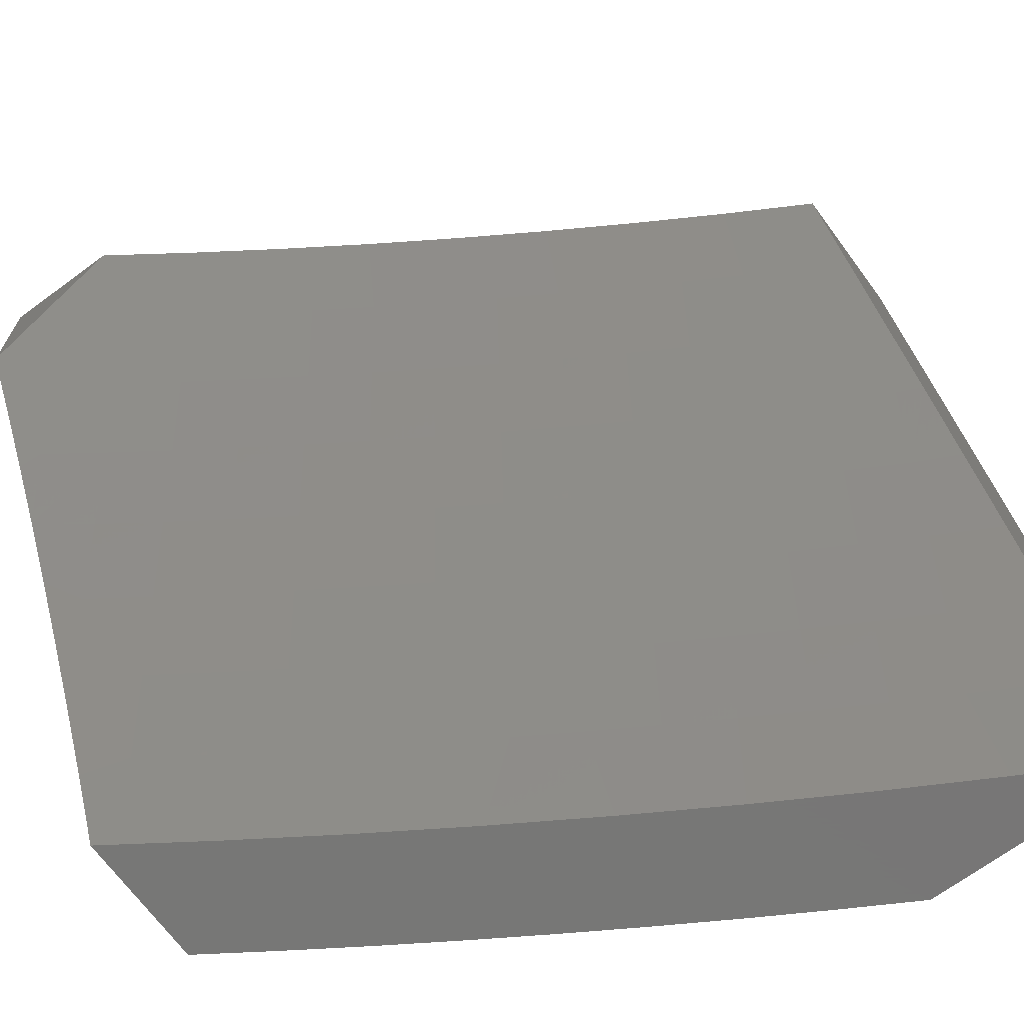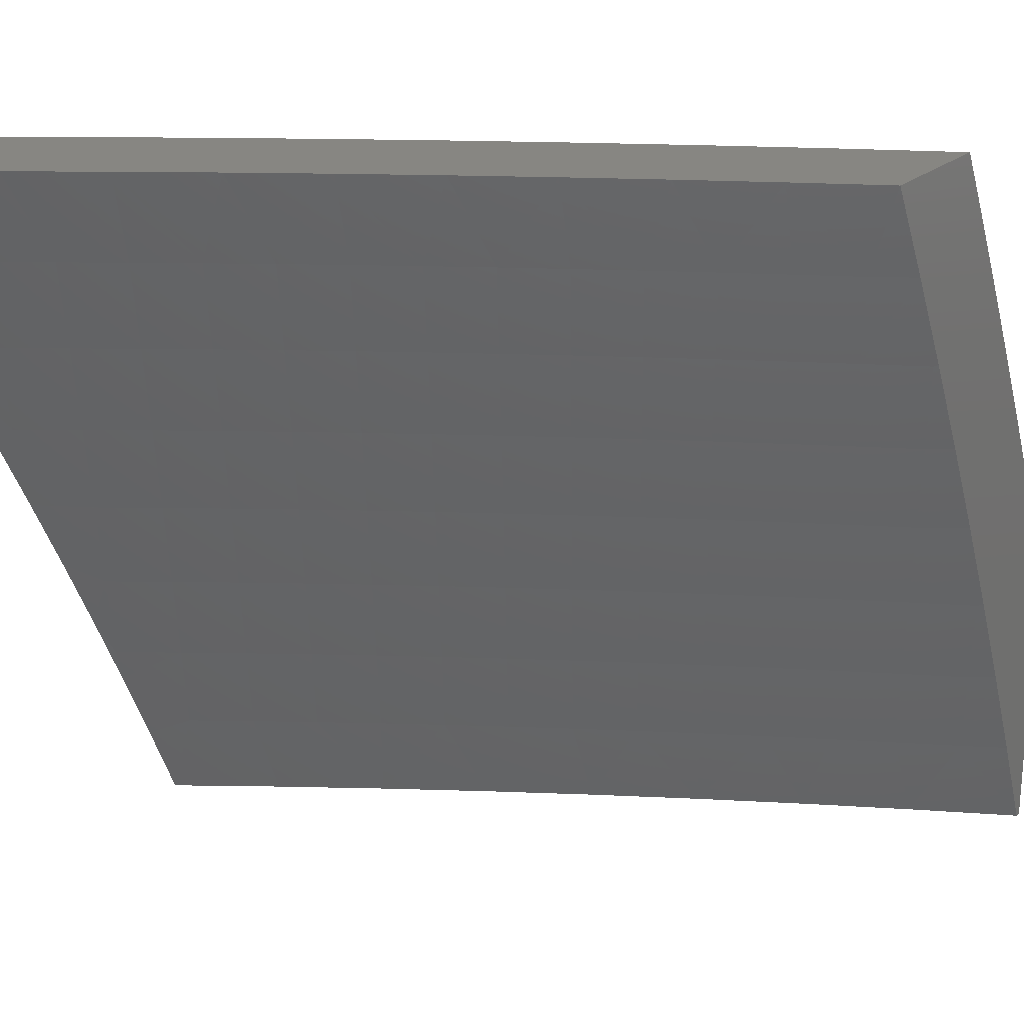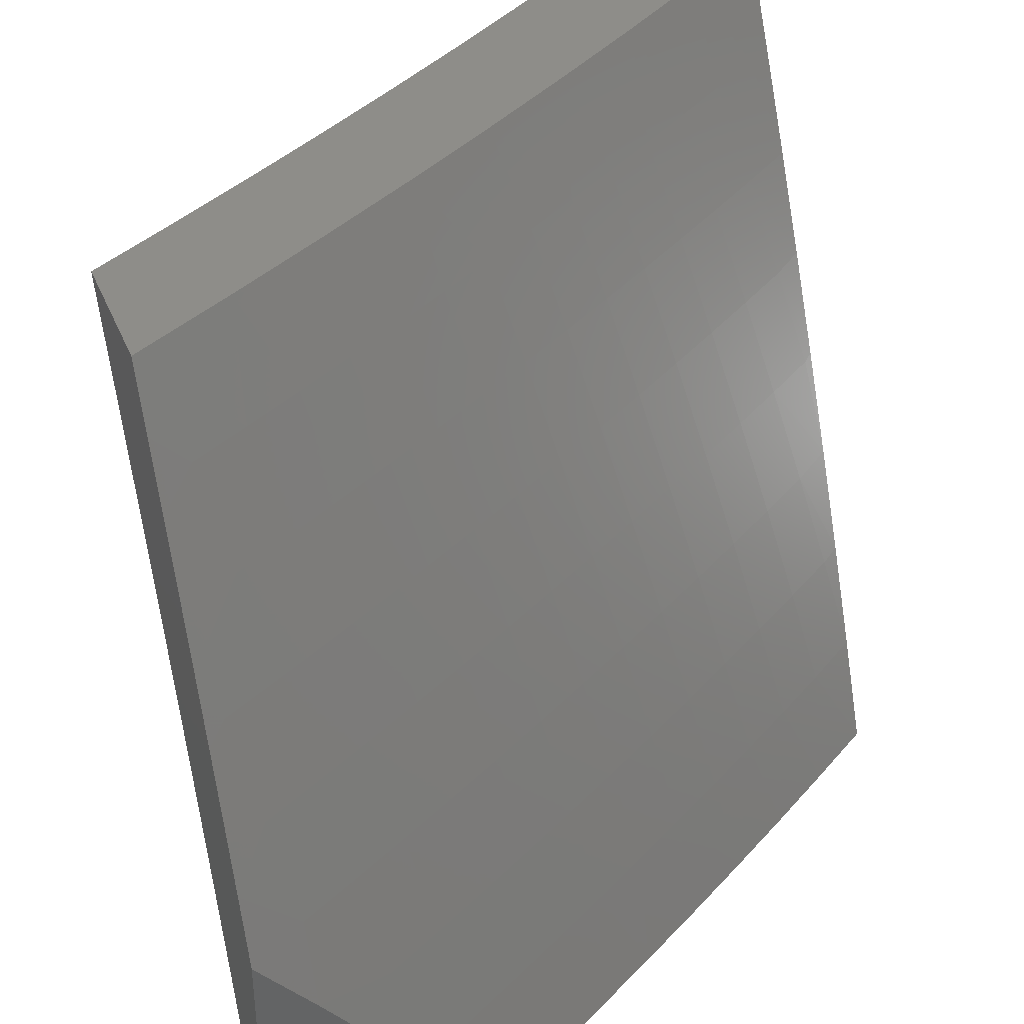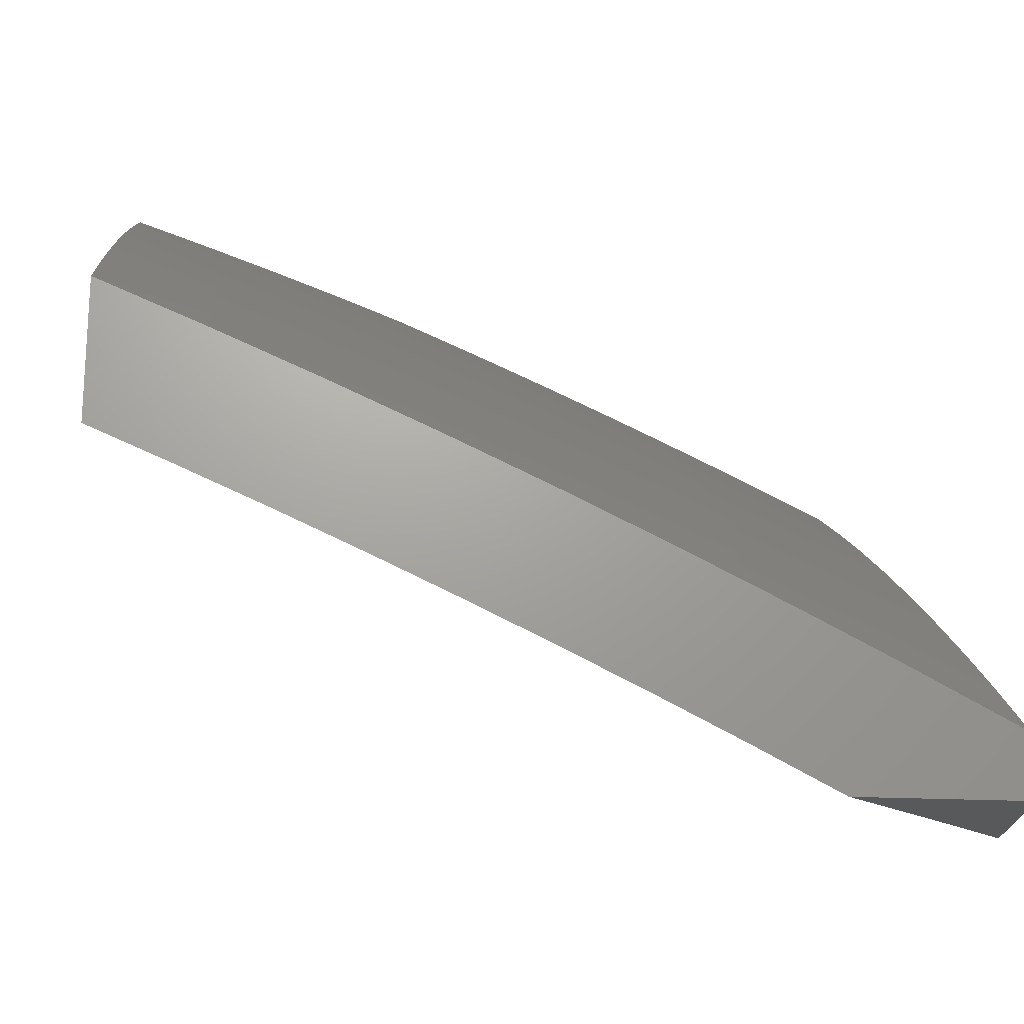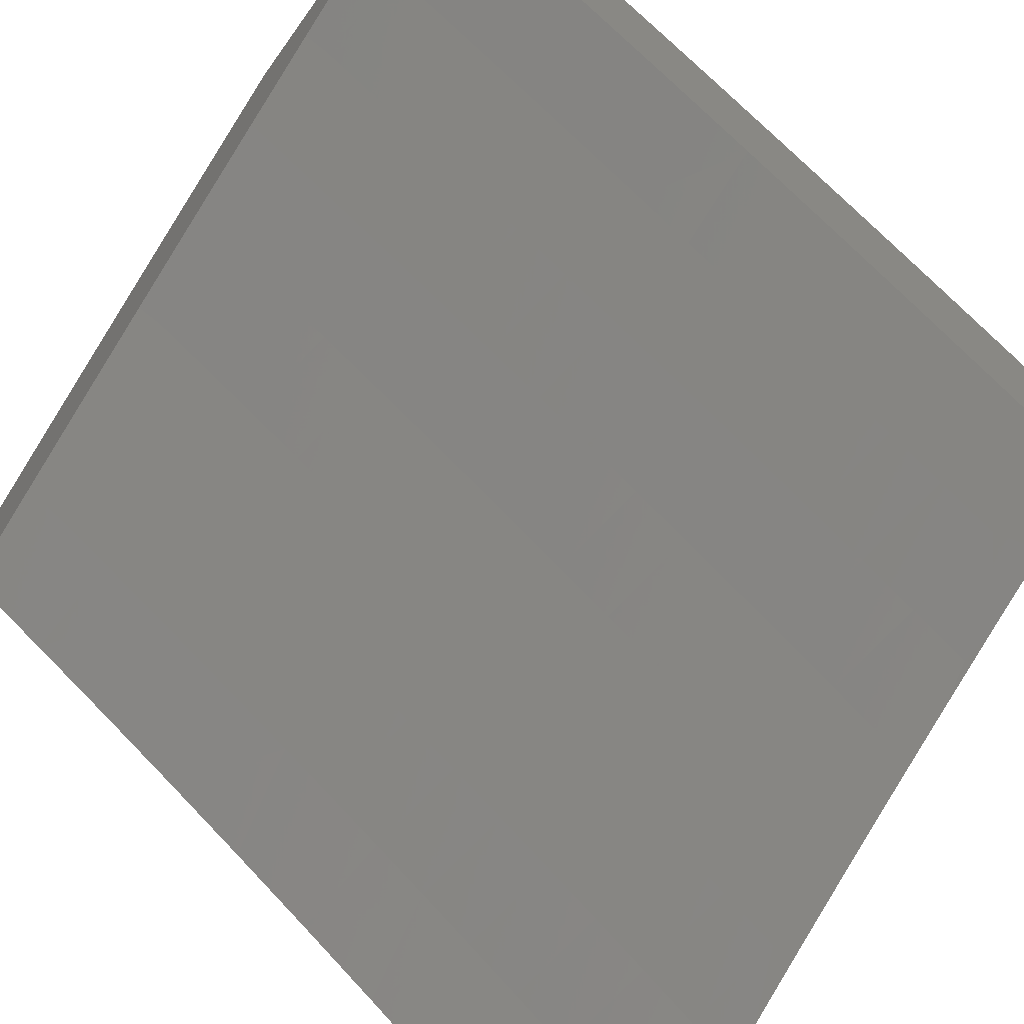
<metadata>
{"format":"stl","ext":"stl","renderer":"f3d","projection":"perspective","resolution":1024,"background":"white","views":[{"elev":-69.1,"azim":36.4,"up":"+Z"},{"elev":22.9,"azim":35.4,"up":"+Z"},{"elev":38.6,"azim":158.9,"up":"+Z"},{"elev":-21.5,"azim":-95.0,"up":"+Y"},{"elev":-60.1,"azim":144.8,"up":"+Y"}]}
</metadata>
<code>
# stl→obj: 259 verts, 514 faces
v -5.376 8.948 4
v -5.344 8.915 4.126
v -5.285 9 4
v -5.269 8.957 4.126
v -5.216 9 4.095
v -5.195 8.999 4.126
v -5.146 9 4.189
v -5.172 8.959 4.252
v -5.074 9 4.281
v -5.148 8.918 4.377
v -5.073 8.958 4.377
v -5.123 8.875 4.503
v -5.049 8.915 4.503
v -5.098 8.831 4.628
v -5.024 8.871 4.628
v -5 8.856 4.688
v -5 8.893 4.61
v -5.418 8.872 4.126
v -5.467 8.895 4
v -5.492 8.829 4.126
v -5.557 8.842 4
v -5.565 8.785 4.126
v -5.647 8.787 4
v -5.638 8.74 4.126
v -5.736 8.732 4
v -5.711 8.695 4.126
v -5.784 8.649 4.126
v -5.758 8.61 4.252
v -5.83 8.564 4.252
v -5.803 8.524 4.377
v -5.875 8.477 4.377
v -5.846 8.437 4.503
v -5.917 8.389 4.503
v -5.888 8.348 4.628
v -5.958 8.3 4.628
v -5.927 8.258 4.752
v -6 8.269 4.631
v -5.996 8.21 4.752
v -6 8.206 4.755
v -5.965 8.167 4.876
v -6 8.141 4.878
v -6 8.074 5
v -5.824 8.676 4
v -5.856 8.602 4.126
v -5.902 8.517 4.252
v -5.946 8.43 4.377
v -6 8.391 4.381
v -5.987 8.342 4.503
v -6 8.331 4.507
v -5.913 8.619 4
v -5.928 8.555 4.126
v -6 8.506 4.128
v -5.974 8.469 4.252
v -6 8.449 4.255
v -6 8.561 4
v -5.879 8.158 5
v -5.896 8.214 4.876
v -5.858 8.305 4.752
v -5.817 8.395 4.628
v -5.775 8.483 4.503
v -5.732 8.57 4.377
v -5.686 8.656 4.252
v -5.827 8.261 4.876
v -5.757 8.241 5
v -5.757 8.308 4.876
v -5.634 8.322 5
v -5.687 8.354 4.876
v -5.617 8.399 4.876
v -5.647 8.444 4.752
v -5.576 8.489 4.752
v -5.605 8.532 4.628
v -5.533 8.577 4.628
v -5.561 8.619 4.503
v -5.488 8.664 4.503
v -5.515 8.705 4.377
v -5.442 8.749 4.377
v -5.467 8.79 4.252
v -5.394 8.833 4.252
v -5.509 8.402 5
v -5.546 8.444 4.876
v -5.505 8.533 4.752
v -5.461 8.621 4.628
v -5.416 8.707 4.503
v -5.369 8.792 4.377
v -5.32 8.876 4.252
v -5.476 8.488 4.876
v -5.383 8.479 5
v -5.405 8.531 4.876
v -5.333 8.574 4.876
v -5.362 8.62 4.752
v -5.289 8.662 4.752
v -5.317 8.707 4.628
v -5.244 8.749 4.628
v -5.27 8.792 4.503
v -5.197 8.834 4.503
v -5.222 8.876 4.377
v -5.257 8.555 5
v -5.261 8.616 4.876
v -5.217 8.704 4.752
v -5.171 8.79 4.628
v -5.189 8.658 4.876
v -5.129 8.629 5
v -5.117 8.699 4.876
v -5 8.701 5
v -5.045 8.739 4.876
v -5 8.741 4.923
v -5 8.779 4.845
v -5.072 8.786 4.752
v -5 8.818 4.767
v -5 8.929 4.531
v -5 8.965 4.452
v -5 9 4.372
v -5.246 8.918 4.252
v -5.295 8.835 4.377
v -5.343 8.75 4.503
v -5.389 8.664 4.628
v -5.433 8.577 4.752
v -5.144 8.745 4.752
v -5.54 8.746 4.252
v -5.587 8.661 4.377
v -5.633 8.575 4.503
v -5.676 8.487 4.628
v -5.717 8.398 4.752
v -5.613 8.701 4.252
v -5.66 8.616 4.377
v -5.704 8.529 4.503
v -5.747 8.441 4.628
v -5.788 8.352 4.752
v -6 8.343 4.102
v -6 8.388 4
v -5.948 8.368 4.126
v -5.879 8.469 4
v -5.875 8.417 4.126
v -5.802 8.466 4.126
v -5.776 8.427 4.252
v -5.703 8.474 4.252
v -5.676 8.434 4.377
v -5.603 8.481 4.377
v -5.575 8.439 4.503
v -5.502 8.485 4.503
v -5.474 8.441 4.628
v -5.401 8.486 4.628
v -5.373 8.441 4.752
v -5.3 8.485 4.752
v -5.271 8.439 4.876
v -5.198 8.482 4.876
v -5.217 8.406 5
v -5.109 8.469 5
v -5.125 8.525 4.876
v -5.052 8.566 4.876
v -5.153 8.571 4.752
v -5.08 8.613 4.752
v -5.181 8.617 4.628
v -5.106 8.659 4.628
v -5.207 8.661 4.503
v -5.133 8.703 4.503
v -5.233 8.703 4.377
v -5.158 8.746 4.377
v -5.258 8.745 4.252
v -5.183 8.788 4.252
v -5.282 8.785 4.126
v -5.206 8.828 4.126
v -5.256 8.852 4
v -5.129 8.923 4
v -5.756 8.549 4
v -5.729 8.513 4.126
v -5.629 8.521 4.252
v -5.529 8.526 4.377
v -5.429 8.53 4.503
v -5.328 8.53 4.628
v -5.227 8.529 4.752
v -5.655 8.56 4.126
v -5.633 8.628 4
v -5.581 8.606 4.126
v -5.508 8.704 4
v -5.507 8.652 4.126
v -5.432 8.697 4.126
v -5.407 8.657 4.252
v -5.333 8.701 4.252
v -5.307 8.66 4.377
v -5.383 8.779 4
v -5.357 8.741 4.126
v -5 8.993 4
v -5.054 8.912 4.126
v -5.13 8.87 4.126
v -5.107 8.83 4.252
v -5.083 8.788 4.377
v -5.058 8.745 4.503
v -5.032 8.7 4.628
v -5.006 8.654 4.752
v -5 8.595 4.878
v -5 8.531 5
v -5 8.941 4.128
v -5 8.887 4.254
v -5.031 8.871 4.252
v -5.007 8.829 4.377
v -5 8.832 4.381
v -5 8.775 4.506
v -5 8.716 4.631
v -5 8.656 4.755
v -5.324 8.342 5
v -5.344 8.395 4.876
v -5.445 8.397 4.752
v -5.547 8.396 4.628
v -5.648 8.393 4.503
v -5.748 8.387 4.377
v -5.848 8.379 4.252
v -5.416 8.351 4.876
v -5.43 8.276 5
v -5.487 8.306 4.876
v -5.536 8.209 5
v -5.559 8.261 4.876
v -5.63 8.214 4.876
v -5.661 8.259 4.752
v -5.732 8.212 4.752
v -5.763 8.256 4.628
v -5.834 8.208 4.628
v -5.864 8.25 4.503
v -5.935 8.201 4.503
v -5.964 8.242 4.377
v -6 8.203 4.406
v -6 8.251 4.305
v -5.64 8.141 5
v -5.701 8.168 4.876
v -5.803 8.165 4.752
v -5.905 8.159 4.628
v -6 8.154 4.506
v -5.744 8.071 5
v -5.771 8.12 4.876
v -5.874 8.116 4.752
v -5.975 8.11 4.628
v -6 8.104 4.606
v -6 8.052 4.705
v -5.944 8.067 4.752
v -6 8 4.803
v -5.911 8.023 4.876
v -5.924 8 4.902
v -5.847 8 5
v -5.842 8.072 4.876
v -5.993 8.281 4.252
v -6 8.298 4.204
v -5.921 8.33 4.252
v -5.893 8.291 4.377
v -5.821 8.339 4.377
v -5.792 8.298 4.503
v -5.691 8.303 4.628
v -5.589 8.306 4.752
v -5.72 8.346 4.503
v -5.619 8.35 4.628
v -5.518 8.352 4.752
v -5.556 8.567 4.252
v -5.456 8.572 4.377
v -5.355 8.574 4.503
v -5.254 8.574 4.628
v -5.482 8.613 4.252
v -5.382 8.616 4.377
v -5.281 8.618 4.503
v -6 8 5
v -5 9 4
f 1 2 3
f 3 2 4
f 3 4 5
f 5 4 6
f 5 6 7
f 7 6 8
f 7 8 9
f 9 8 10
f 9 10 11
f 11 10 12
f 11 12 13
f 13 12 14
f 13 14 15
f 15 14 16
f 15 16 17
f 2 1 18
f 18 1 19
f 18 19 20
f 20 19 21
f 20 21 22
f 22 21 23
f 22 23 24
f 24 23 25
f 24 25 26
f 26 25 27
f 26 27 28
f 28 27 29
f 28 29 30
f 30 29 31
f 30 31 32
f 32 31 33
f 32 33 34
f 34 33 35
f 34 35 36
f 36 35 37
f 36 37 38
f 38 37 39
f 38 39 40
f 40 39 41
f 40 41 42
f 25 43 27
f 27 43 44
f 27 44 29
f 29 44 45
f 29 45 31
f 31 45 46
f 31 46 33
f 33 46 47
f 33 47 48
f 48 47 49
f 48 49 35
f 35 49 37
f 43 50 44
f 44 50 51
f 44 51 45
f 45 51 52
f 45 52 53
f 53 52 54
f 53 54 46
f 46 54 47
f 50 55 51
f 51 55 52
f 42 56 40
f 40 56 57
f 40 57 36
f 36 57 58
f 36 58 34
f 34 58 59
f 34 59 32
f 32 59 60
f 32 60 30
f 30 60 61
f 30 61 28
f 28 61 62
f 28 62 26
f 26 62 24
f 57 56 63
f 63 56 64
f 63 64 65
f 65 64 66
f 65 66 67
f 67 66 68
f 67 68 69
f 69 68 70
f 69 70 71
f 71 70 72
f 71 72 73
f 73 72 74
f 73 74 75
f 75 74 76
f 75 76 77
f 77 76 78
f 77 78 18
f 18 78 2
f 66 79 68
f 68 79 80
f 68 80 70
f 70 80 81
f 70 81 72
f 72 81 82
f 72 82 74
f 74 82 83
f 74 83 76
f 76 83 84
f 76 84 78
f 78 84 85
f 78 85 2
f 2 85 4
f 80 79 86
f 86 79 87
f 86 87 88
f 88 87 89
f 88 89 90
f 90 89 91
f 90 91 92
f 92 91 93
f 92 93 94
f 94 93 95
f 94 95 96
f 96 95 10
f 96 10 8
f 87 97 89
f 89 97 98
f 89 98 91
f 91 98 99
f 91 99 93
f 93 99 100
f 93 100 95
f 95 100 12
f 95 12 10
f 98 97 101
f 101 97 102
f 101 102 103
f 103 102 104
f 103 104 105
f 105 104 106
f 105 106 107
f 105 107 108
f 108 107 109
f 108 109 16
f 17 110 15
f 15 110 13
f 110 111 13
f 13 111 11
f 111 112 11
f 11 112 9
f 46 45 53
f 8 6 113
f 113 6 4
f 113 4 85
f 8 113 96
f 96 113 114
f 96 114 94
f 94 114 115
f 94 115 92
f 92 115 116
f 92 116 90
f 90 116 117
f 90 117 88
f 88 117 86
f 114 113 85
f 14 12 100
f 100 118 14
f 14 118 108
f 14 108 16
f 105 108 103
f 103 108 118
f 103 118 101
f 101 118 99
f 101 99 98
f 118 100 99
f 114 85 84
f 114 84 115
f 115 84 83
f 115 83 116
f 116 83 82
f 116 82 117
f 117 82 81
f 117 81 86
f 86 81 80
f 18 20 77
f 77 20 119
f 77 119 75
f 75 119 120
f 75 120 73
f 73 120 121
f 73 121 71
f 71 121 122
f 71 122 69
f 69 122 123
f 69 123 67
f 67 123 65
f 20 22 119
f 119 22 124
f 119 124 120
f 120 124 125
f 120 125 121
f 121 125 126
f 121 126 122
f 122 126 127
f 122 127 123
f 123 127 128
f 123 128 65
f 65 128 63
f 22 24 124
f 124 24 62
f 124 62 125
f 125 62 61
f 125 61 126
f 126 61 60
f 126 60 127
f 127 60 59
f 127 59 128
f 128 59 58
f 128 58 63
f 63 58 57
f 48 35 33
f 38 40 36
f 129 130 131
f 131 130 132
f 131 132 133
f 133 132 134
f 133 134 135
f 135 134 136
f 135 136 137
f 137 136 138
f 137 138 139
f 139 138 140
f 139 140 141
f 141 140 142
f 141 142 143
f 143 142 144
f 143 144 145
f 145 144 146
f 145 146 147
f 147 146 148
f 148 146 149
f 148 149 150
f 150 149 151
f 150 151 152
f 152 151 153
f 152 153 154
f 154 153 155
f 154 155 156
f 156 155 157
f 156 157 158
f 158 157 159
f 158 159 160
f 160 159 161
f 160 161 162
f 162 161 163
f 162 163 164
f 132 165 134
f 134 165 166
f 134 166 136
f 136 166 167
f 136 167 138
f 138 167 168
f 138 168 140
f 140 168 169
f 140 169 142
f 142 169 170
f 142 170 144
f 144 170 171
f 144 171 146
f 146 171 149
f 166 165 172
f 172 165 173
f 172 173 174
f 174 173 175
f 174 175 176
f 176 175 177
f 176 177 178
f 178 177 179
f 178 179 180
f 180 179 157
f 180 157 155
f 175 181 177
f 177 181 182
f 177 182 179
f 179 182 159
f 179 159 157
f 182 181 161
f 161 181 163
f 183 184 164
f 164 184 185
f 164 185 162
f 162 185 186
f 162 186 160
f 160 186 187
f 160 187 158
f 158 187 188
f 158 188 156
f 156 188 189
f 156 189 154
f 154 189 190
f 154 190 152
f 152 190 191
f 152 191 150
f 150 191 192
f 150 192 148
f 183 193 184
f 184 193 194
f 184 194 195
f 195 194 196
f 195 196 186
f 186 196 187
f 194 197 196
f 196 197 198
f 196 198 187
f 187 198 188
f 198 199 188
f 188 199 189
f 199 200 189
f 189 200 190
f 200 191 190
f 147 201 145
f 145 201 202
f 145 202 143
f 143 202 203
f 143 203 141
f 141 203 204
f 141 204 139
f 139 204 205
f 139 205 137
f 137 205 206
f 137 206 135
f 135 206 207
f 135 207 133
f 133 207 131
f 202 201 208
f 208 201 209
f 208 209 210
f 210 209 211
f 210 211 212
f 212 211 213
f 212 213 214
f 214 213 215
f 214 215 216
f 216 215 217
f 216 217 218
f 218 217 219
f 218 219 220
f 220 219 221
f 220 221 222
f 211 223 213
f 213 223 224
f 213 224 215
f 215 224 225
f 215 225 217
f 217 225 226
f 217 226 219
f 219 226 227
f 219 227 221
f 223 228 224
f 224 228 229
f 224 229 225
f 225 229 230
f 225 230 226
f 226 230 231
f 226 231 227
f 227 231 232
f 232 231 233
f 233 231 234
f 233 234 235
f 235 234 236
f 235 236 237
f 237 236 238
f 238 236 239
f 238 239 228
f 228 239 229
f 220 222 240
f 240 222 241
f 240 241 242
f 242 241 131
f 242 131 207
f 241 129 131
f 220 240 243
f 243 240 242
f 243 242 244
f 244 242 207
f 244 207 206
f 220 243 218
f 218 243 245
f 218 245 216
f 216 245 246
f 216 246 214
f 214 246 247
f 214 247 212
f 212 247 210
f 245 243 244
f 229 239 230
f 230 239 234
f 230 234 231
f 236 234 239
f 245 244 248
f 248 244 206
f 248 206 205
f 245 248 246
f 246 248 249
f 246 249 247
f 247 249 250
f 247 250 210
f 210 250 208
f 249 248 205
f 250 249 204
f 204 249 205
f 174 251 172
f 172 251 167
f 172 167 166
f 167 251 168
f 168 251 252
f 168 252 169
f 169 252 253
f 169 253 170
f 170 253 254
f 170 254 171
f 171 254 151
f 171 151 149
f 251 174 255
f 255 174 176
f 255 176 178
f 250 204 203
f 202 208 203
f 203 208 250
f 178 256 255
f 255 256 252
f 255 252 251
f 252 256 253
f 253 256 257
f 253 257 254
f 254 257 153
f 254 153 151
f 257 256 180
f 180 256 178
f 161 159 182
f 153 257 155
f 155 257 180
f 186 185 195
f 195 185 184
f 104 102 192
f 192 102 148
f 148 102 97
f 148 97 147
f 147 97 87
f 147 87 201
f 201 87 79
f 201 79 209
f 209 79 66
f 209 66 211
f 211 66 64
f 211 64 223
f 223 64 56
f 223 56 228
f 228 56 238
f 238 56 42
f 238 42 258
f 258 42 235
f 235 42 41
f 235 41 233
f 233 41 39
f 233 39 232
f 232 39 227
f 227 39 37
f 227 37 221
f 221 37 49
f 221 49 222
f 222 49 47
f 222 47 241
f 241 47 54
f 241 54 129
f 129 54 130
f 130 54 52
f 130 52 55
f 50 165 55
f 55 165 132
f 55 132 130
f 50 43 165
f 165 43 173
f 173 43 25
f 173 25 175
f 175 25 23
f 175 23 21
f 175 21 181
f 181 21 19
f 181 19 163
f 163 19 1
f 163 1 3
f 163 3 164
f 164 3 259
f 164 259 183
f 235 237 258
f 258 237 238
f 3 5 259
f 259 5 7
f 259 7 9
f 9 112 259
f 111 194 112
f 112 194 193
f 112 193 259
f 259 193 183
f 111 110 194
f 194 110 197
f 197 110 17
f 197 17 198
f 198 17 16
f 198 16 109
f 198 109 199
f 199 109 107
f 199 107 200
f 200 107 106
f 200 106 104
f 192 191 104
f 104 191 200

</code>
